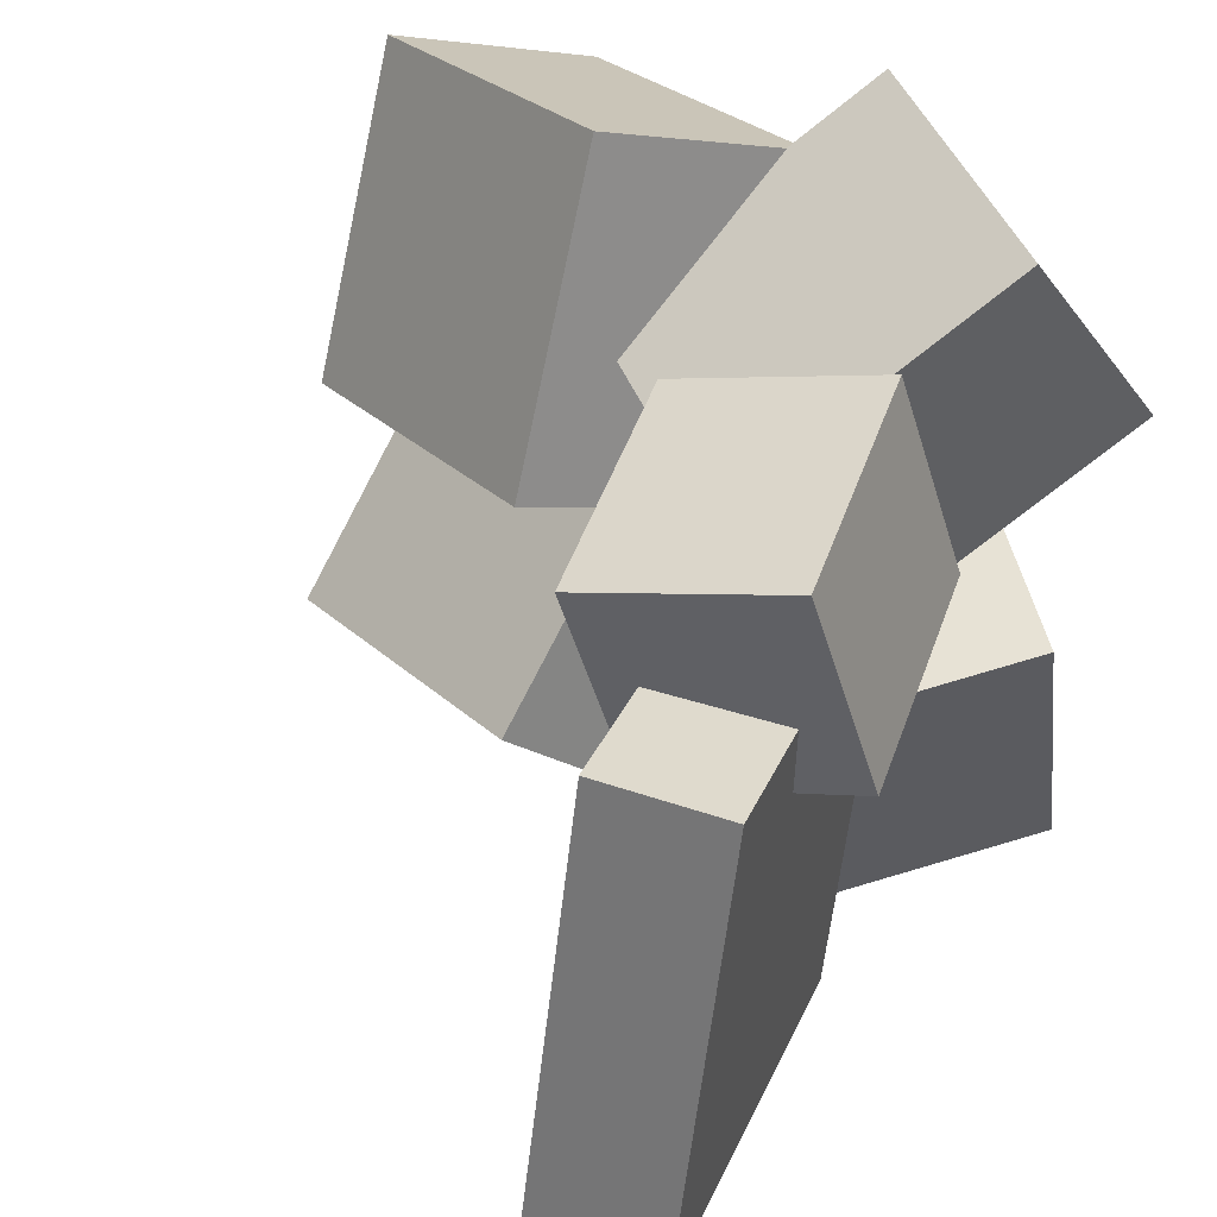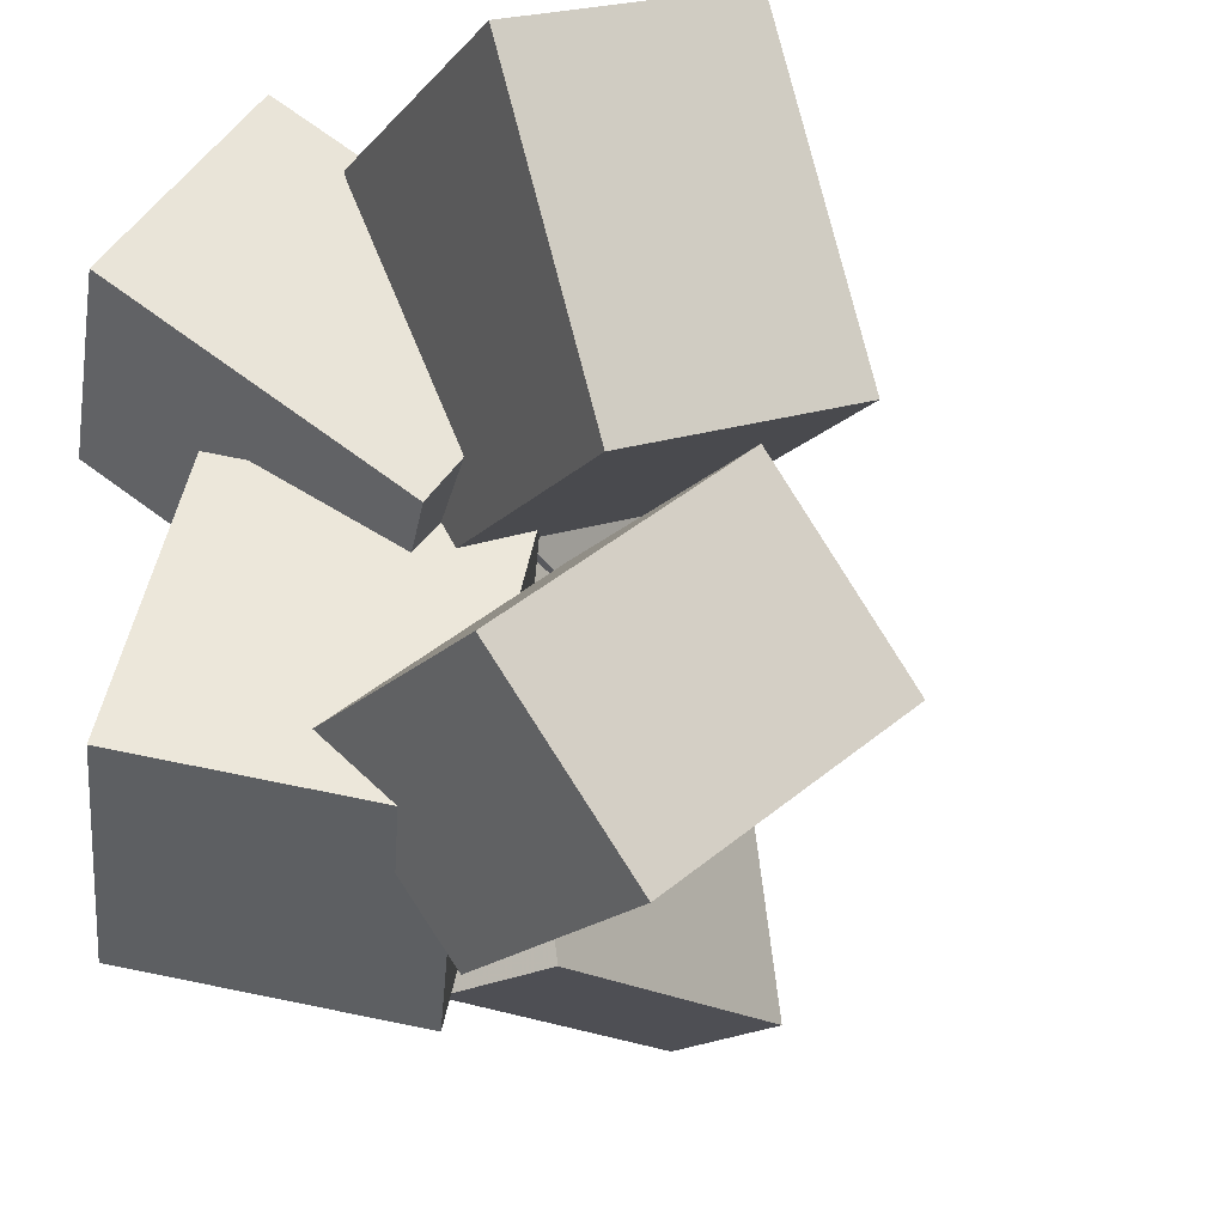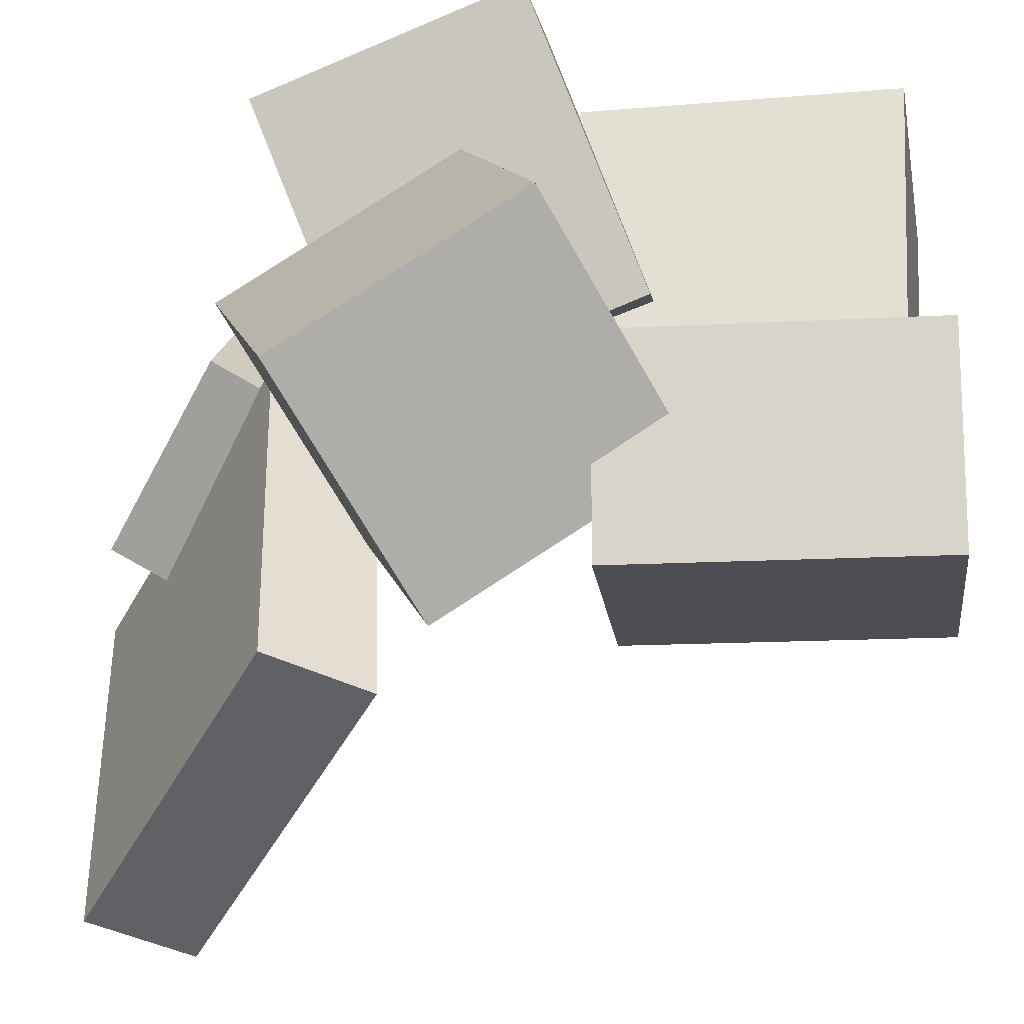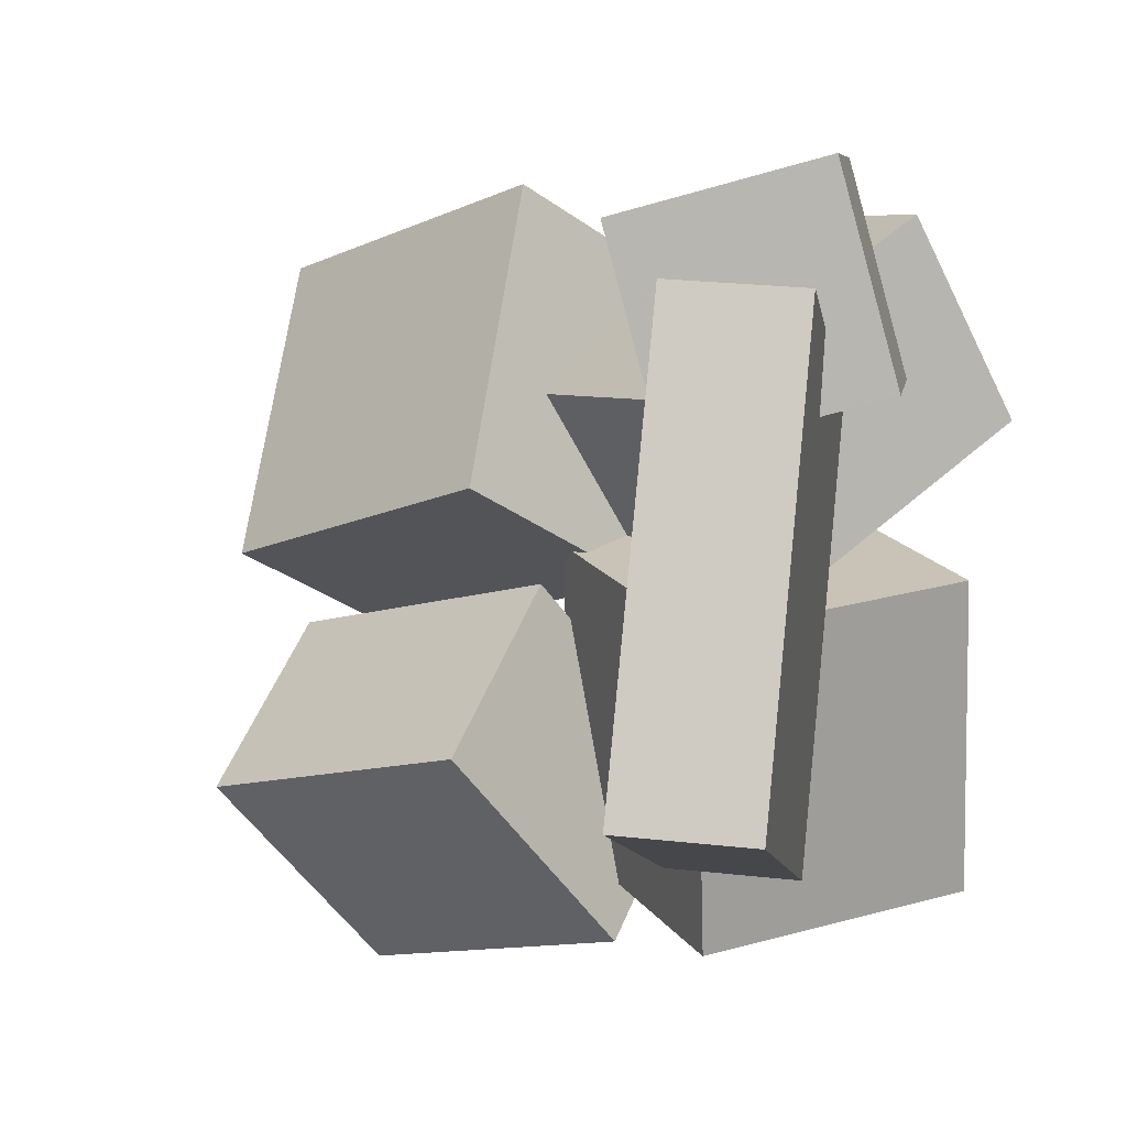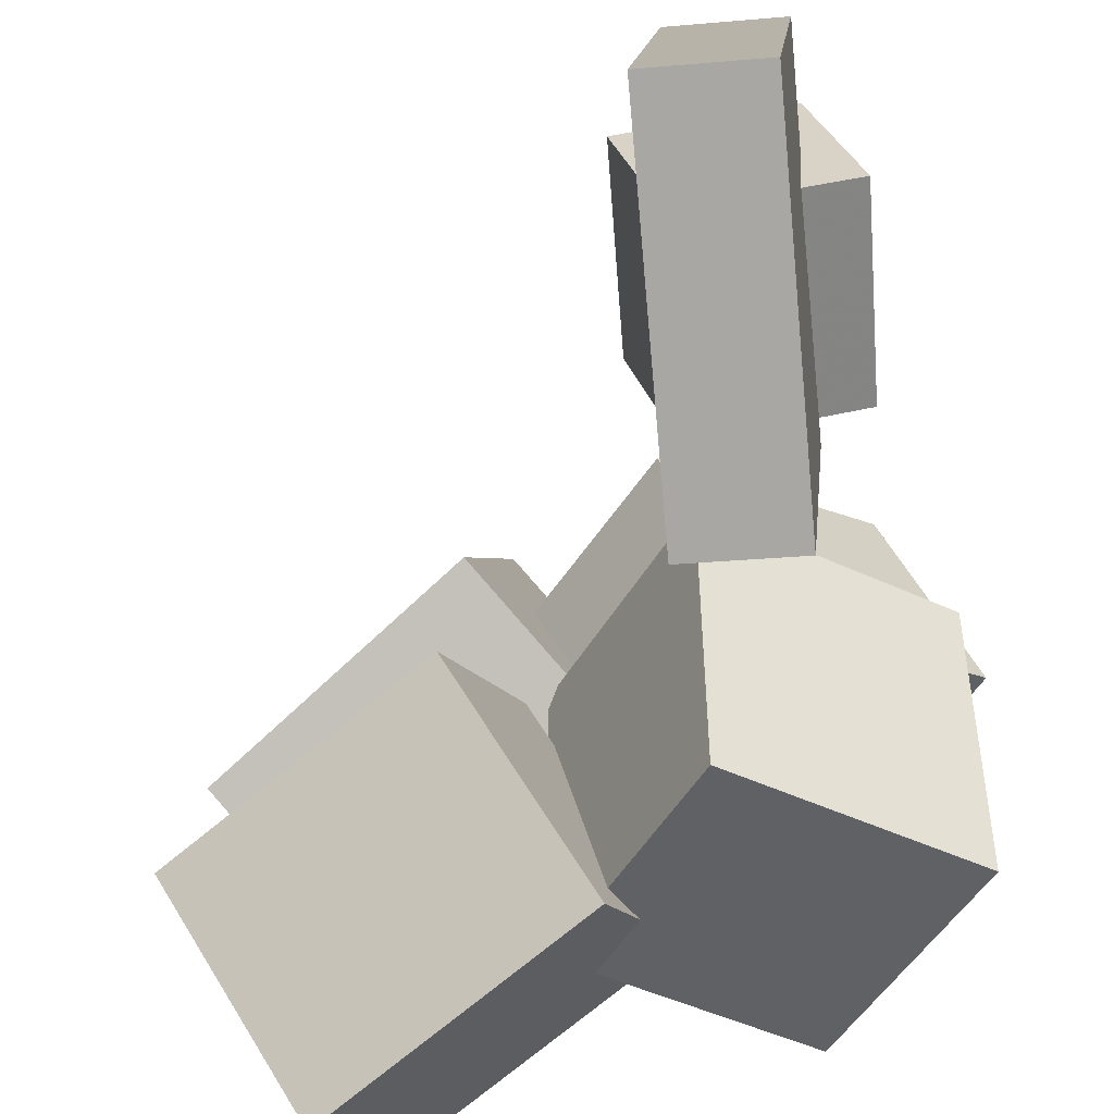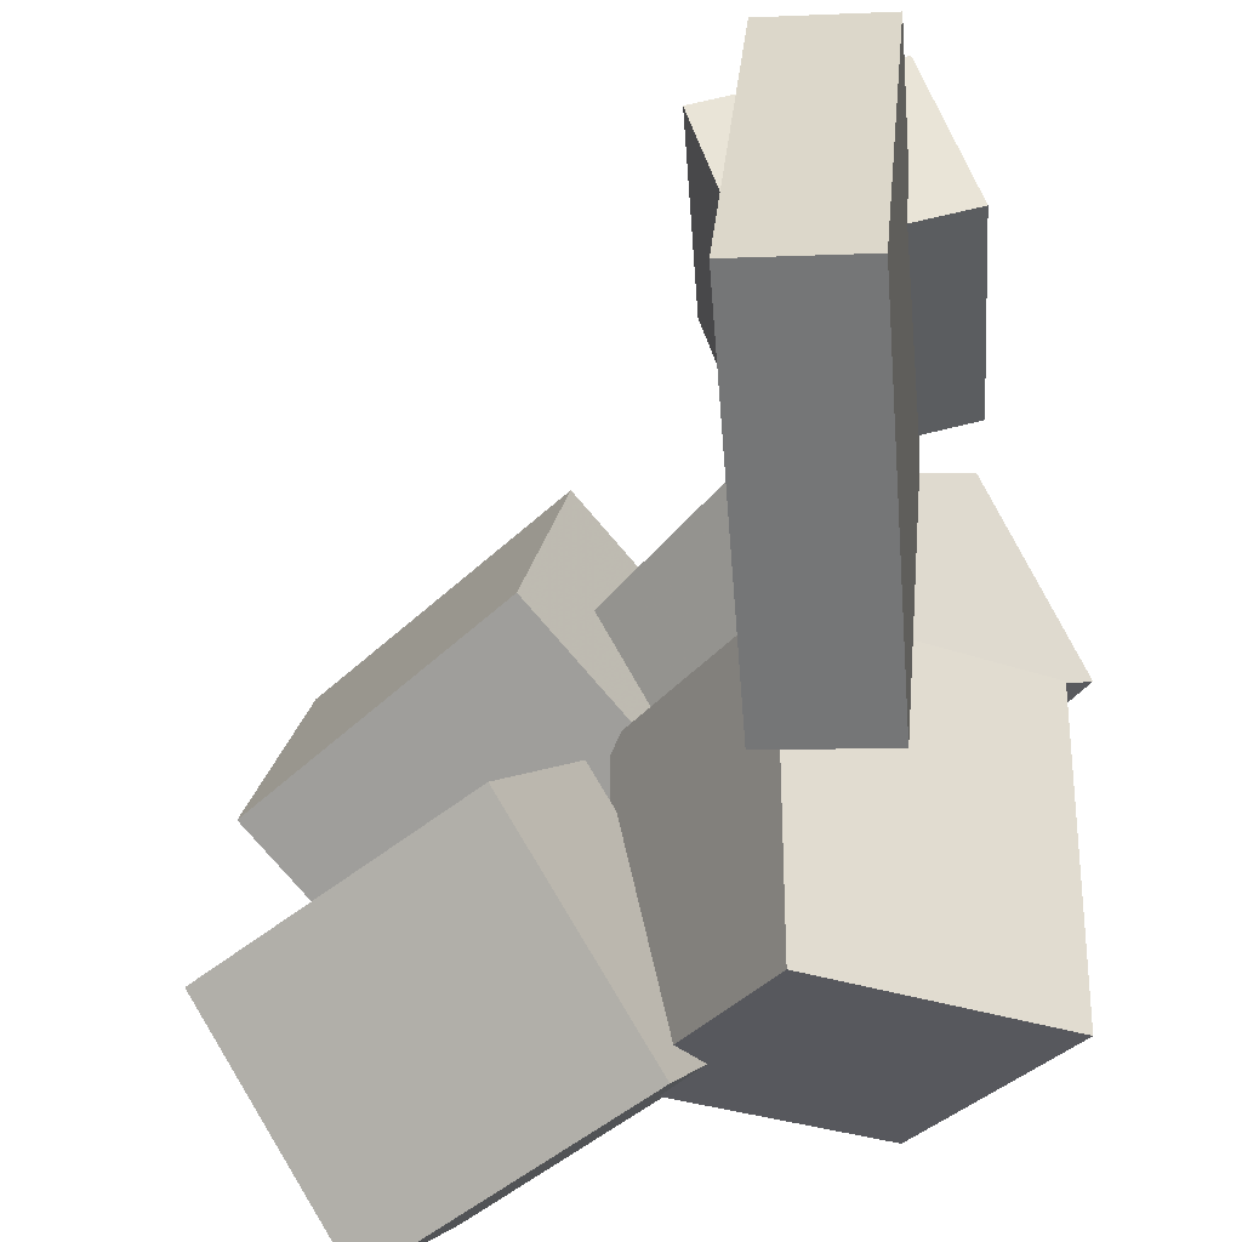
<metadata>
{"format":"obj","ext":"obj","renderer":"f3d","projection":"perspective","resolution":1024,"background":"white","views":[{"elev":34.9,"azim":-155.9,"up":"+Z"},{"elev":-20.9,"azim":35.1,"up":"+Z"},{"elev":-56.7,"azim":-23.8,"up":"+Z"},{"elev":-4.2,"azim":-167.2,"up":"+Z"},{"elev":-71.1,"azim":-170.3,"up":"+Z"},{"elev":-52.9,"azim":-170.8,"up":"+Z"}]}
</metadata>
<code>
v -0.1769 0.1159 -0.2061
v -0.2011 0.08801 0.09339
v -0.1997 0.4021 -0.1813
v -0.2239 0.3742 0.1182
v -0.09146 0.1221 -0.1986
v -0.1157 0.09419 0.1009
v -0.1143 0.4083 -0.1738
v -0.1385 0.3804 0.1257
f 1.0 7.0 5.0
f 1.0 3.0 7.0
f 1.0 4.0 3.0
f 1.0 2.0 4.0
f 3.0 8.0 7.0
f 3.0 4.0 8.0
f 5.0 7.0 8.0
f 5.0 8.0 6.0
f 1.0 5.0 6.0
f 1.0 6.0 2.0
f 2.0 6.0 8.0
f 2.0 8.0 4.0
v -0.2576 0.2707 0.07205
v -0.2427 0.1055 0.1035
v -0.2266 0.2992 0.207
v -0.2117 0.134 0.2385
v -0.1222 0.2768 0.03963
v -0.1073 0.1116 0.07109
v -0.09115 0.3053 0.1746
v -0.07623 0.1401 0.2061
f 9.0 15.0 13.0
f 9.0 11.0 15.0
f 9.0 12.0 11.0
f 9.0 10.0 12.0
f 11.0 16.0 15.0
f 11.0 12.0 16.0
f 13.0 15.0 16.0
f 13.0 16.0 14.0
f 9.0 13.0 14.0
f 9.0 14.0 10.0
f 10.0 14.0 16.0
f 10.0 16.0 12.0
v -0.1378 -0.2365 -0.1492
v -0.1515 -0.1466 0.05505
v -0.2561 -0.0963 -0.2188
v -0.2698 -0.006445 -0.01449
v 0.02098 -0.1221 -0.1889
v 0.007334 -0.03226 0.01537
v -0.0973 0.01803 -0.2585
v -0.1109 0.1079 -0.05418
f 17.0 23.0 21.0
f 17.0 19.0 23.0
f 17.0 20.0 19.0
f 17.0 18.0 20.0
f 19.0 24.0 23.0
f 19.0 20.0 24.0
f 21.0 23.0 24.0
f 21.0 24.0 22.0
f 17.0 21.0 22.0
f 17.0 22.0 18.0
f 18.0 22.0 24.0
f 18.0 24.0 20.0
v -0.0391 -0.06074 -0.00716
v -0.05584 -0.1399 0.2085
v 0.04772 0.06556 0.04593
v 0.03098 -0.0136 0.2616
v 0.159 -0.1843 -0.03715
v 0.1423 -0.2635 0.1785
v 0.2458 -0.05803 0.01594
v 0.2291 -0.1372 0.2316
f 25.0 31.0 29.0
f 25.0 27.0 31.0
f 25.0 28.0 27.0
f 25.0 26.0 28.0
f 27.0 32.0 31.0
f 27.0 28.0 32.0
f 29.0 31.0 32.0
f 29.0 32.0 30.0
f 25.0 29.0 30.0
f 25.0 30.0 26.0
f 26.0 30.0 32.0
f 26.0 32.0 28.0
v 0.1763 -0.1706 -0.2714
v -0.02235 -0.06096 -0.2535
v 0.2579 -0.04261 -0.1486
v 0.0593 0.06699 -0.1307
v 0.1374 -0.2604 -0.152
v -0.06117 -0.1508 -0.1342
v 0.2191 -0.1324 -0.02922
v 0.02048 -0.02282 -0.01135
f 33.0 39.0 37.0
f 33.0 35.0 39.0
f 33.0 36.0 35.0
f 33.0 34.0 36.0
f 35.0 40.0 39.0
f 35.0 36.0 40.0
f 37.0 39.0 40.0
f 37.0 40.0 38.0
f 33.0 37.0 38.0
f 33.0 38.0 34.0
f 34.0 38.0 40.0
f 34.0 40.0 36.0
v -0.1452 0.0164 -0.03443
v -0.2914 -0.102 0.1011
v -0.09005 0.09696 0.09544
v -0.2362 -0.02141 0.231
v -0.002746 -0.127 -0.006024
v -0.1489 -0.2454 0.1295
v 0.05245 -0.04645 0.1238
v -0.09371 -0.1648 0.2594
f 41.0 47.0 45.0
f 41.0 43.0 47.0
f 41.0 44.0 43.0
f 41.0 42.0 44.0
f 43.0 48.0 47.0
f 43.0 44.0 48.0
f 45.0 47.0 48.0
f 45.0 48.0 46.0
f 41.0 45.0 46.0
f 41.0 46.0 42.0
f 42.0 46.0 48.0
f 42.0 48.0 44.0

</code>
